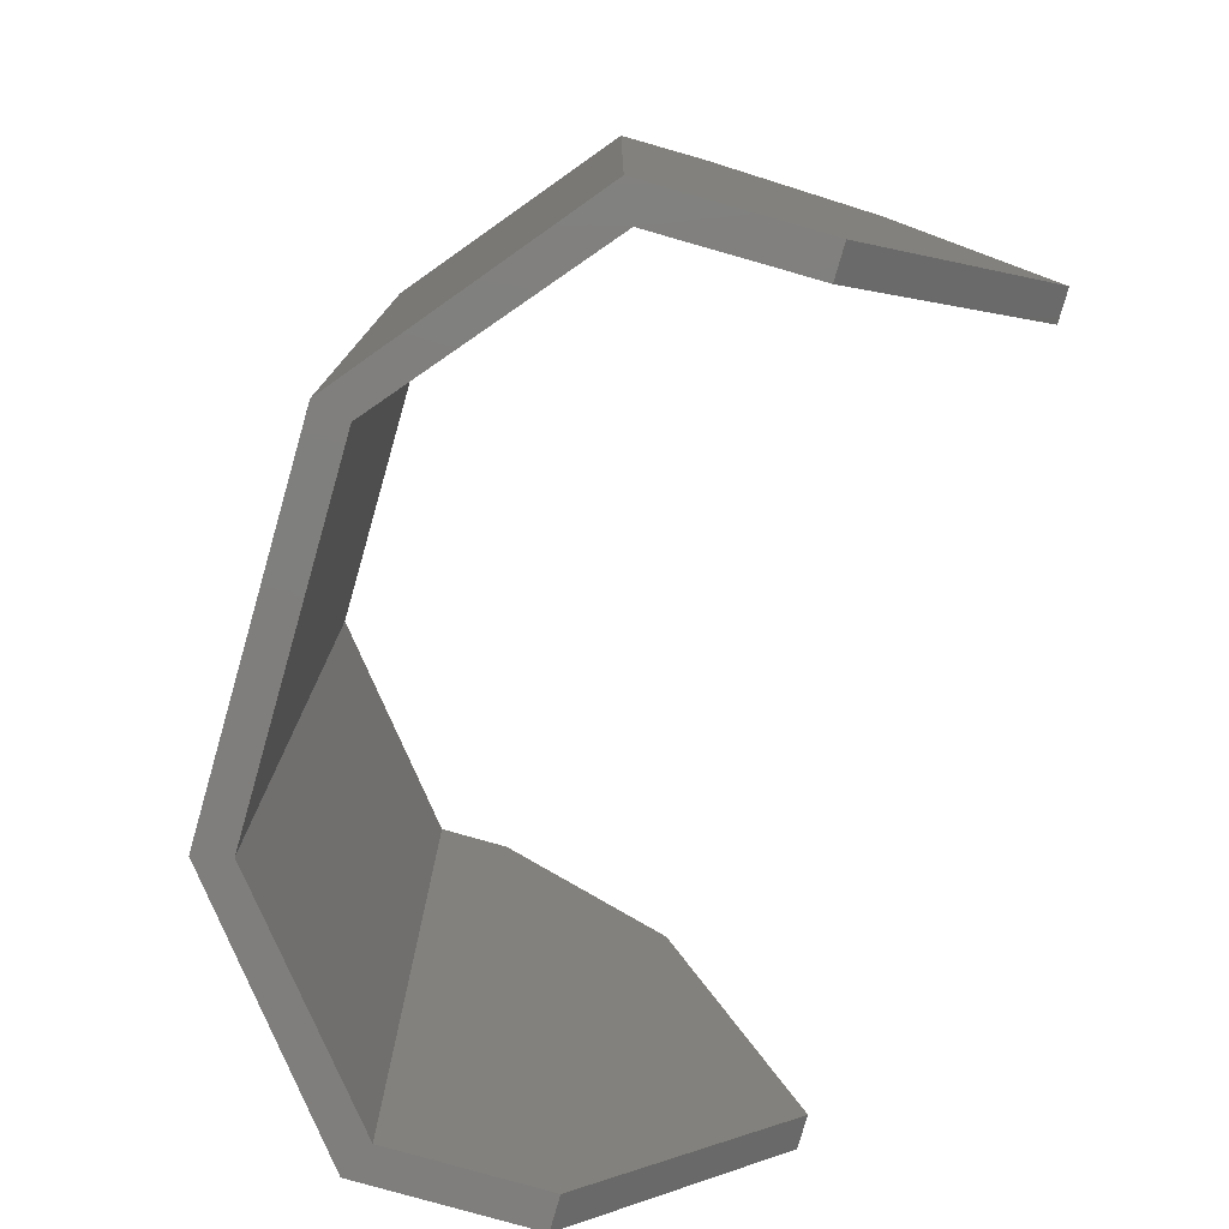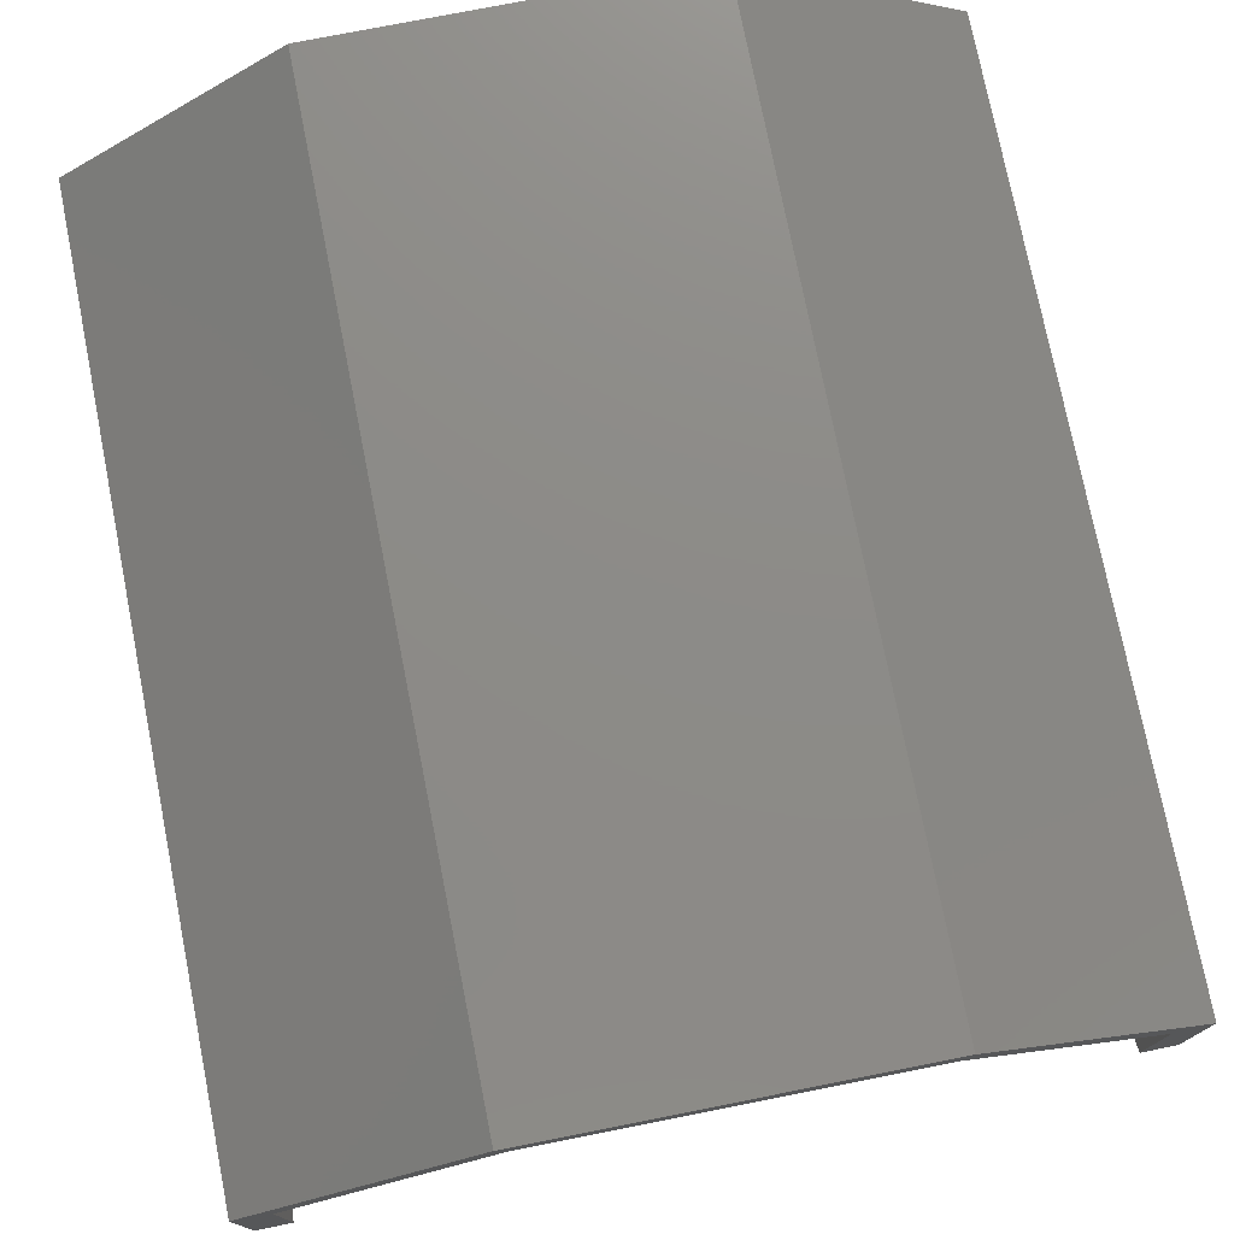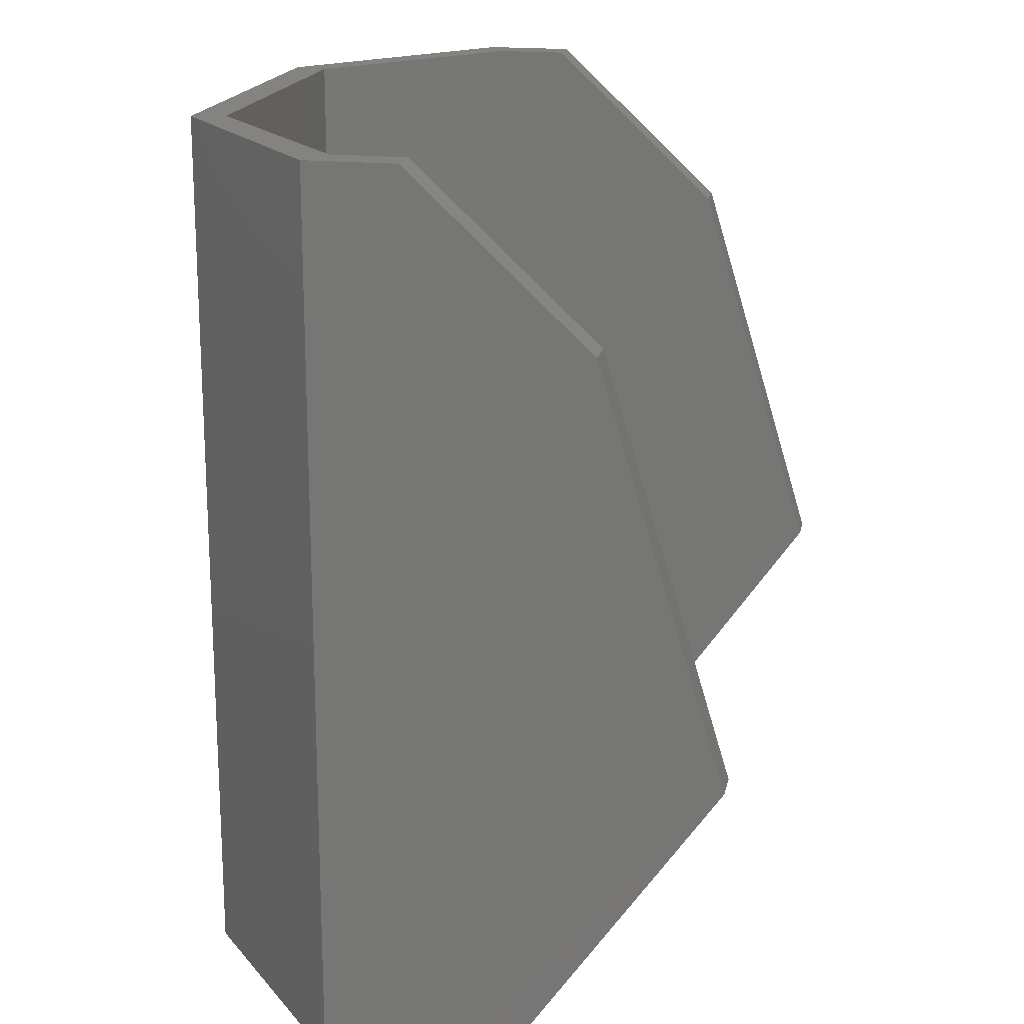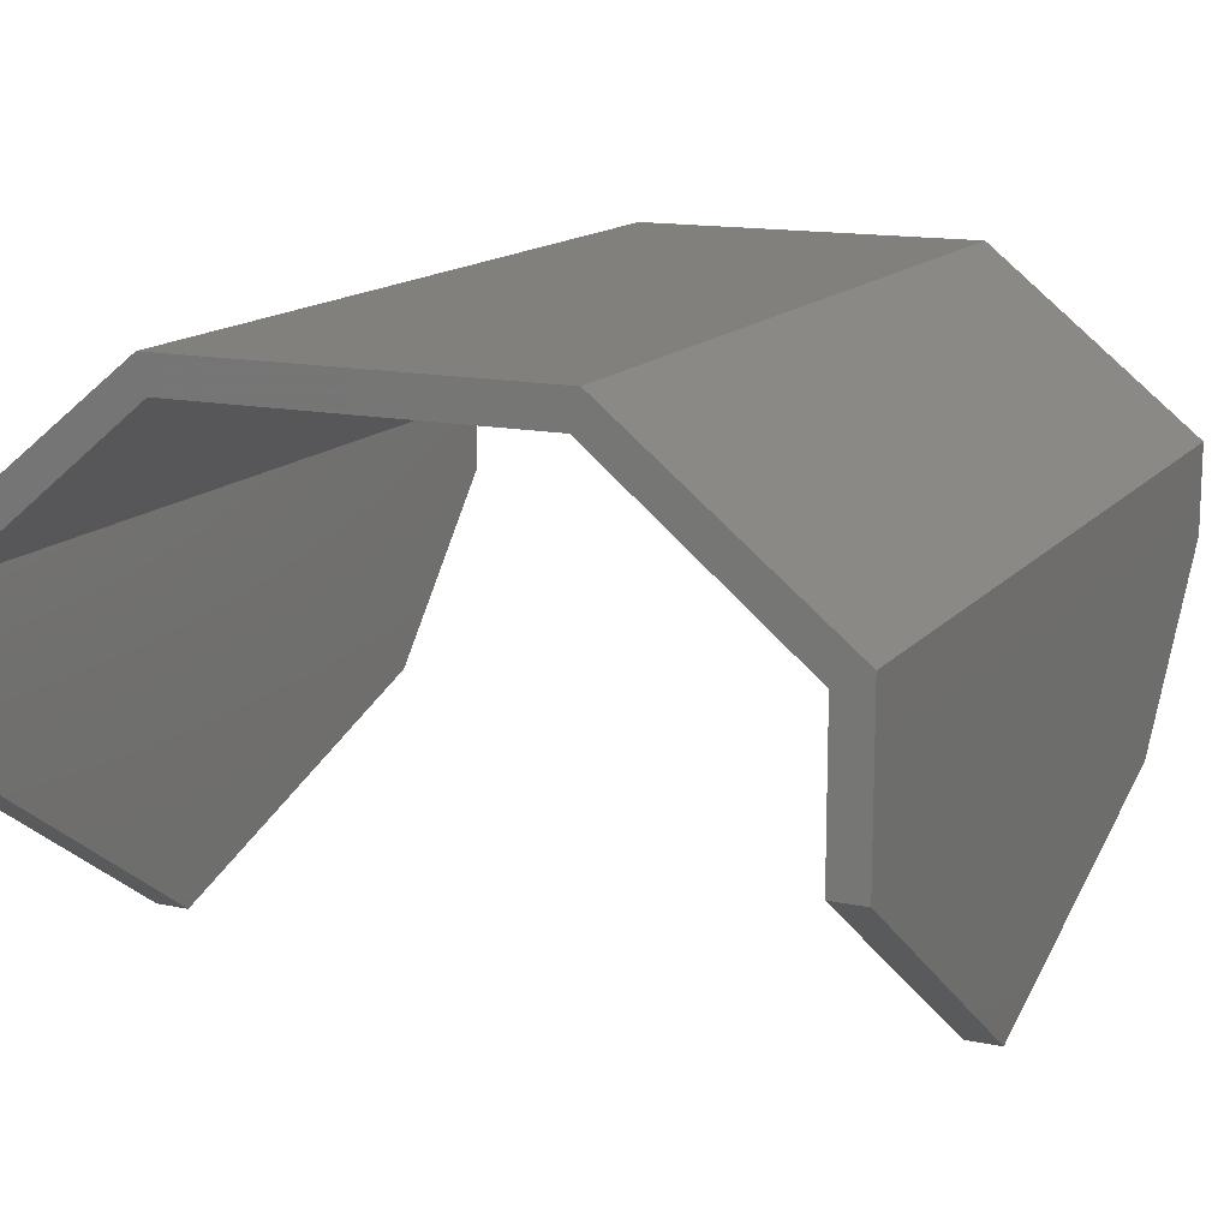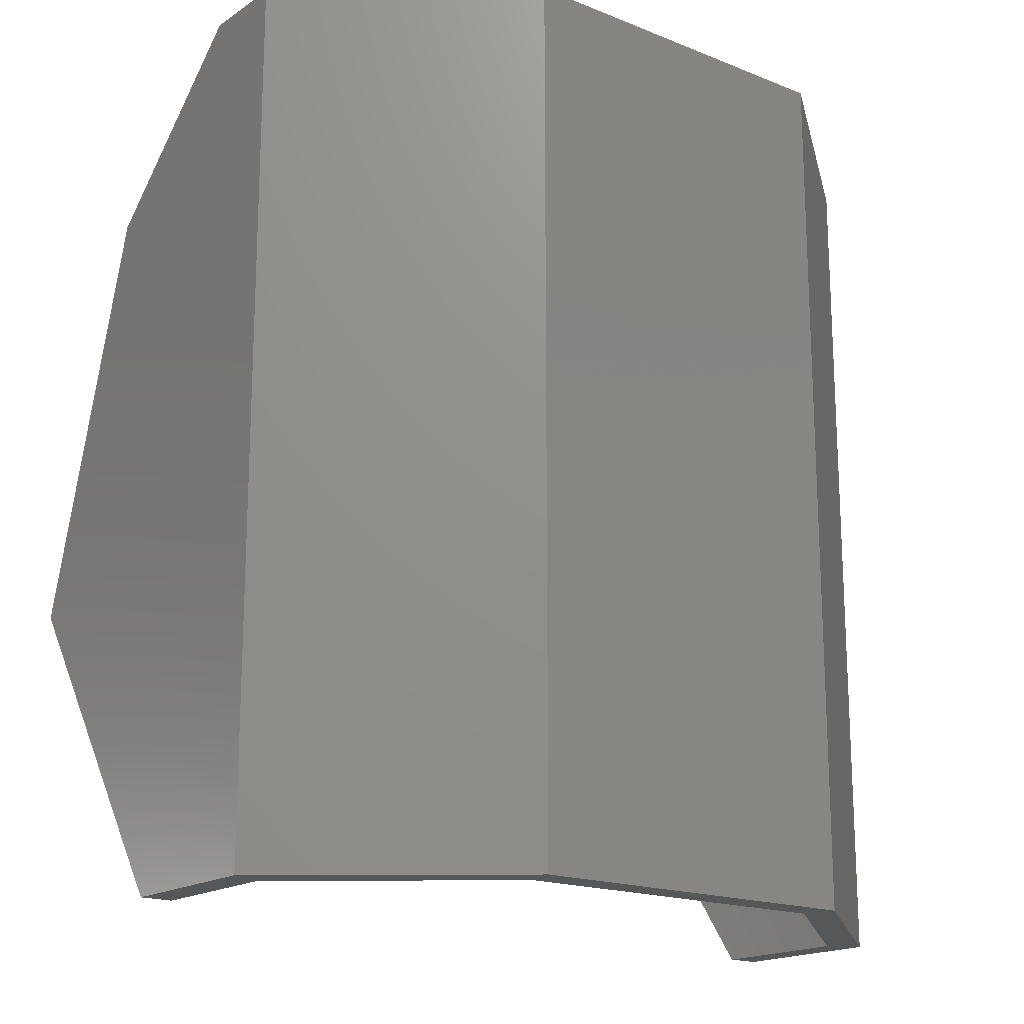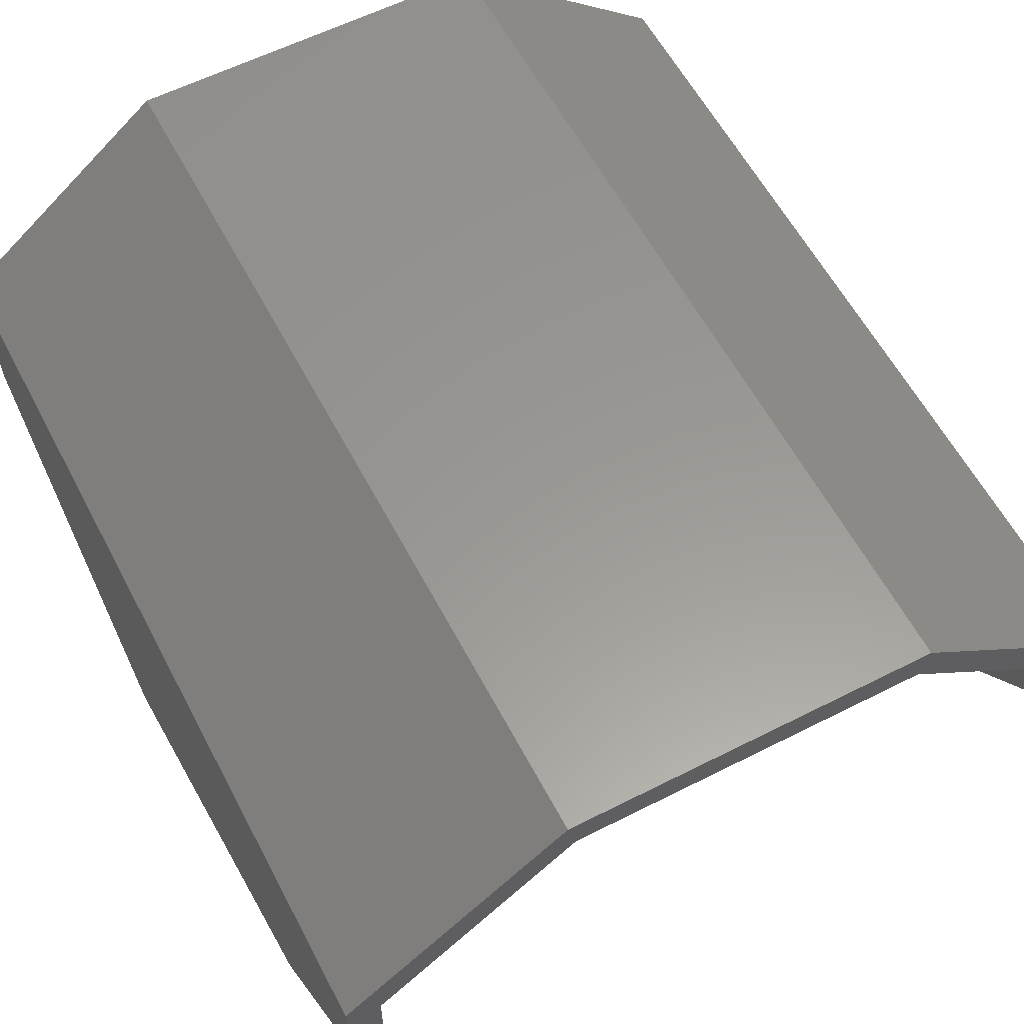
<metadata>
{"format":"stl","ext":"stl","renderer":"f3d","projection":"perspective","resolution":1024,"background":"white","views":[{"elev":-78.6,"azim":74.1,"up":"+Y"},{"elev":75.9,"azim":-11.2,"up":"+Z"},{"elev":18.3,"azim":101.8,"up":"+Y"},{"elev":14.2,"azim":24.8,"up":"+Z"},{"elev":-17.8,"azim":-38.1,"up":"+Y"},{"elev":59.2,"azim":152.4,"up":"+Z"}]}
</metadata>
<code>
# stl→obj: 32 verts, 60 faces
v 0.308 0.75 0.01187
v 0.3359 0.75 0.01187
v 0.308 0.6127 -0.1353
v 0.3359 0.6127 -0.1353
v -0.3281 0.75 0.01187
v -0.3002 0.75 0.01187
v -0.3281 0.6127 -0.1353
v -0.3002 0.6127 -0.1353
v -0.3281 0.2734 -0.2381
v -0.3002 0.2734 -0.2381
v 0.308 0.2734 -0.2381
v 0.3359 0.2734 -0.2381
v -0.3281 0.006168 -0.05304
v -0.3002 0.006168 -0.05304
v 0.308 0.006168 -0.05304
v 0.3359 0.006168 -0.05304
v 0.308 0.006168 0.07237
v 0.3359 0.006168 0.08635
v 0.1542 0.006168 0.2331
v 0.1472 0.006168 0.2052
v -0.1464 0.006168 0.2331
v -0.1394 0.006168 0.2052
v -0.3281 0.006168 0.08635
v -0.3002 0.006168 0.07237
v -0.3002 0.75 0.07237
v -0.1394 0.75 0.2052
v 0.1472 0.75 0.2052
v 0.308 0.75 0.07237
v 0.3359 0.75 0.08635
v 0.1542 0.75 0.2331
v -0.1464 0.75 0.2331
v -0.3281 0.75 0.08635
f 1 2 3
f 3 2 4
f 5 6 7
f 7 6 8
f 7 8 9
f 9 8 10
f 3 4 11
f 11 4 12
f 9 10 13
f 13 10 14
f 11 12 15
f 15 12 16
f 17 15 16
f 17 16 18
f 17 18 19
f 17 19 20
f 21 20 19
f 20 21 22
f 22 21 23
f 22 23 24
f 24 23 13
f 24 13 14
f 25 24 6
f 6 24 8
f 24 14 8
f 8 14 10
f 24 25 22
f 22 25 26
f 22 26 20
f 20 26 27
f 20 27 17
f 17 27 28
f 18 29 19
f 19 29 30
f 19 30 21
f 21 30 31
f 21 31 23
f 23 31 32
f 23 32 5
f 23 5 7
f 23 7 9
f 23 9 13
f 17 28 1
f 17 1 3
f 17 3 11
f 17 11 15
f 29 18 2
f 2 18 4
f 18 16 4
f 4 16 12
f 26 25 32
f 26 32 31
f 26 31 30
f 26 30 27
f 5 32 6
f 6 32 25
f 30 29 27
f 27 29 28
f 29 2 28
f 28 2 1

</code>
